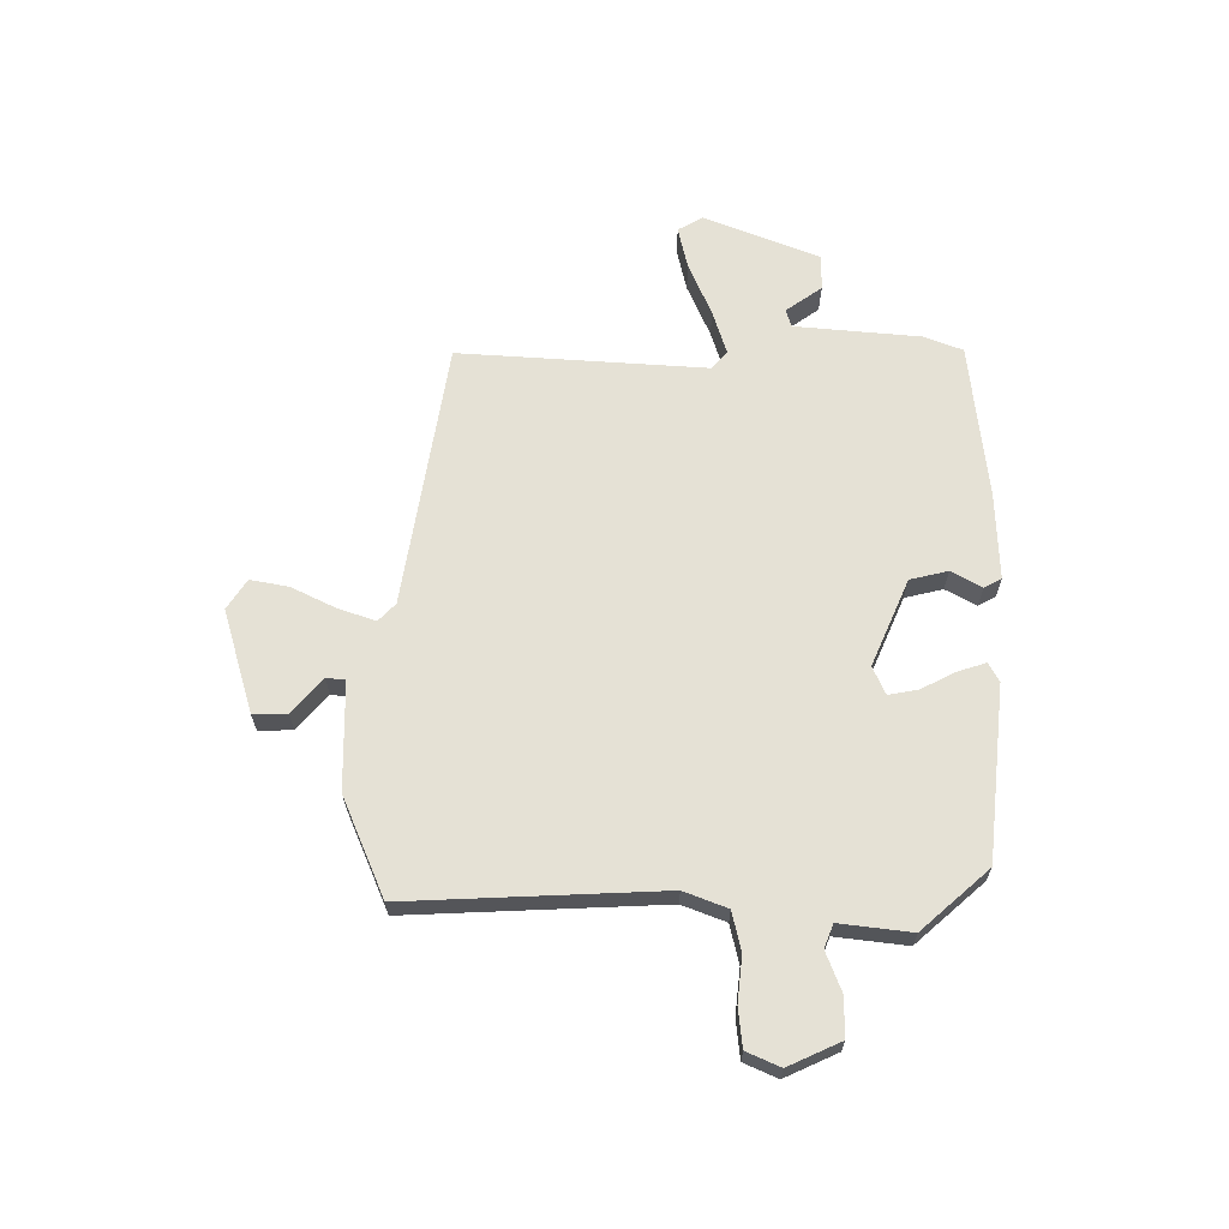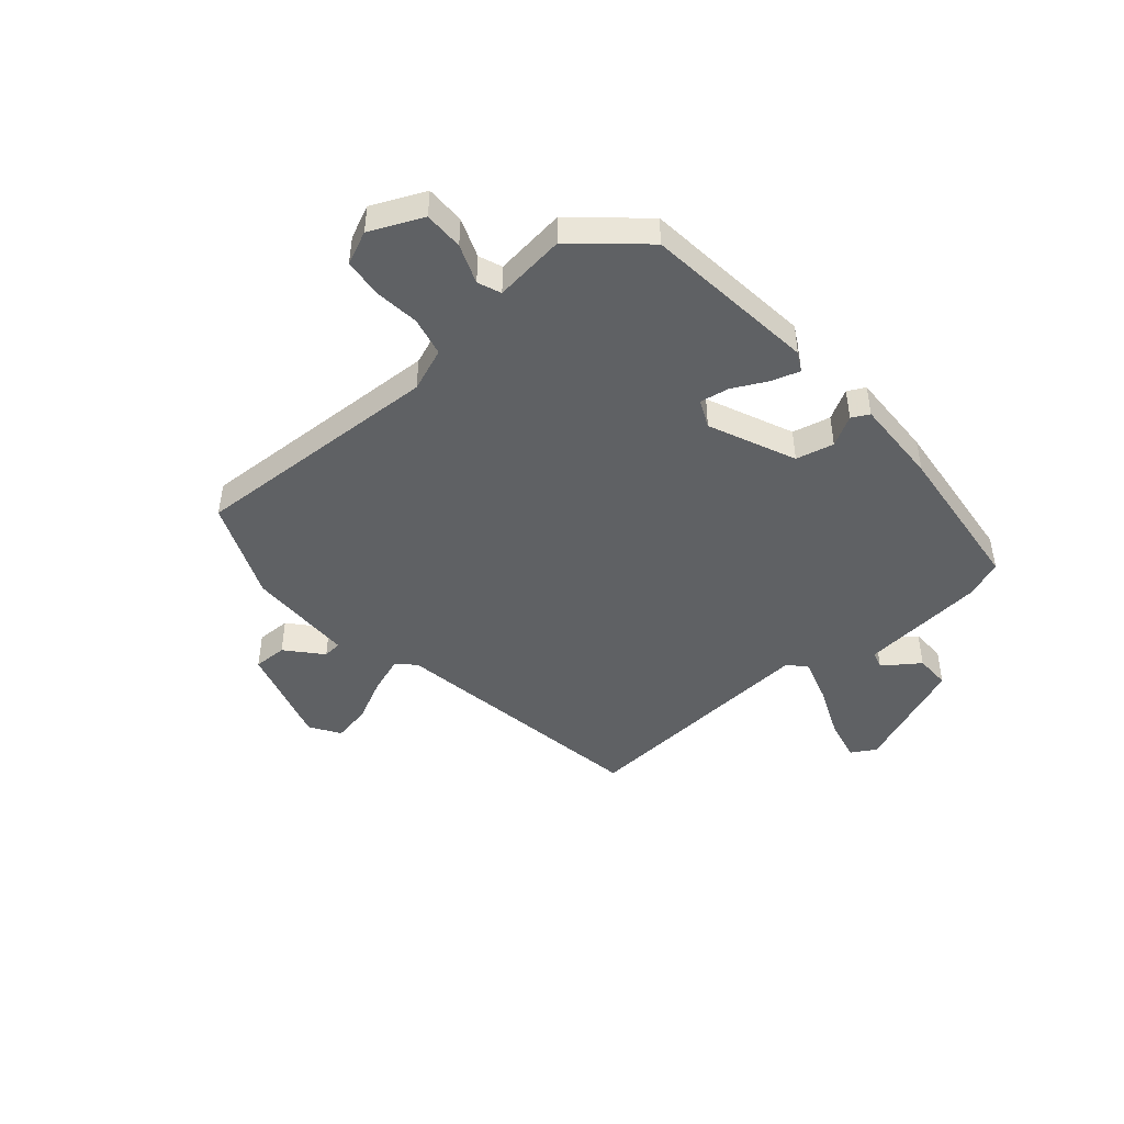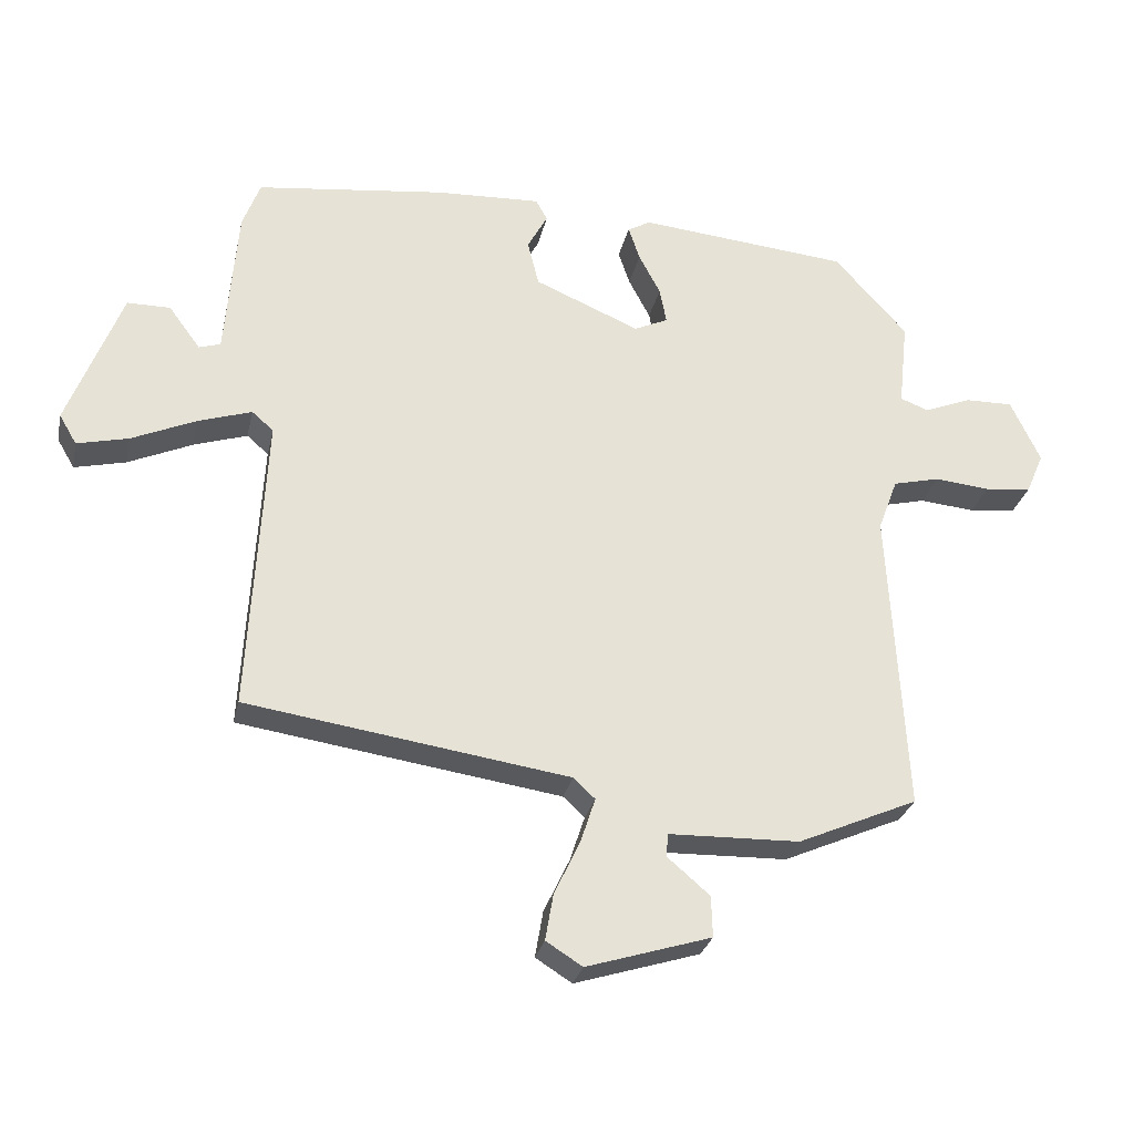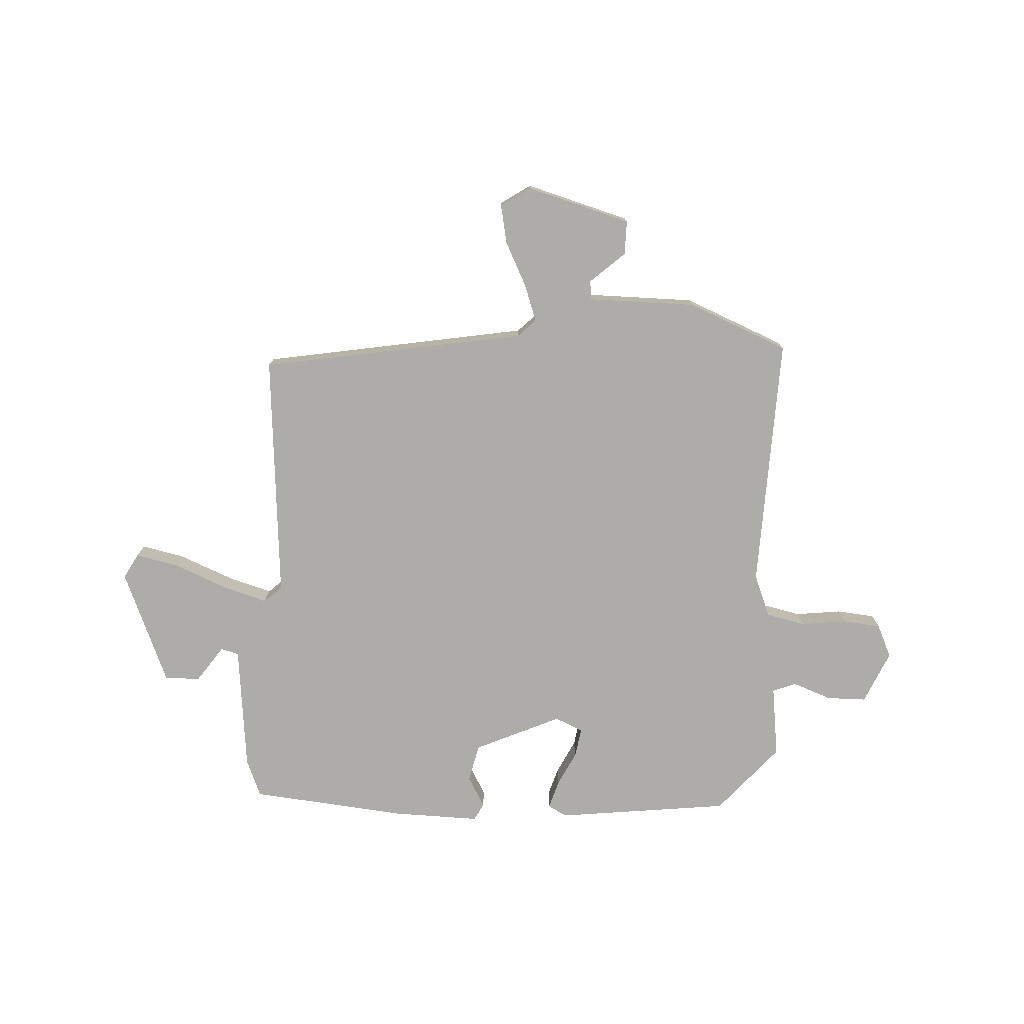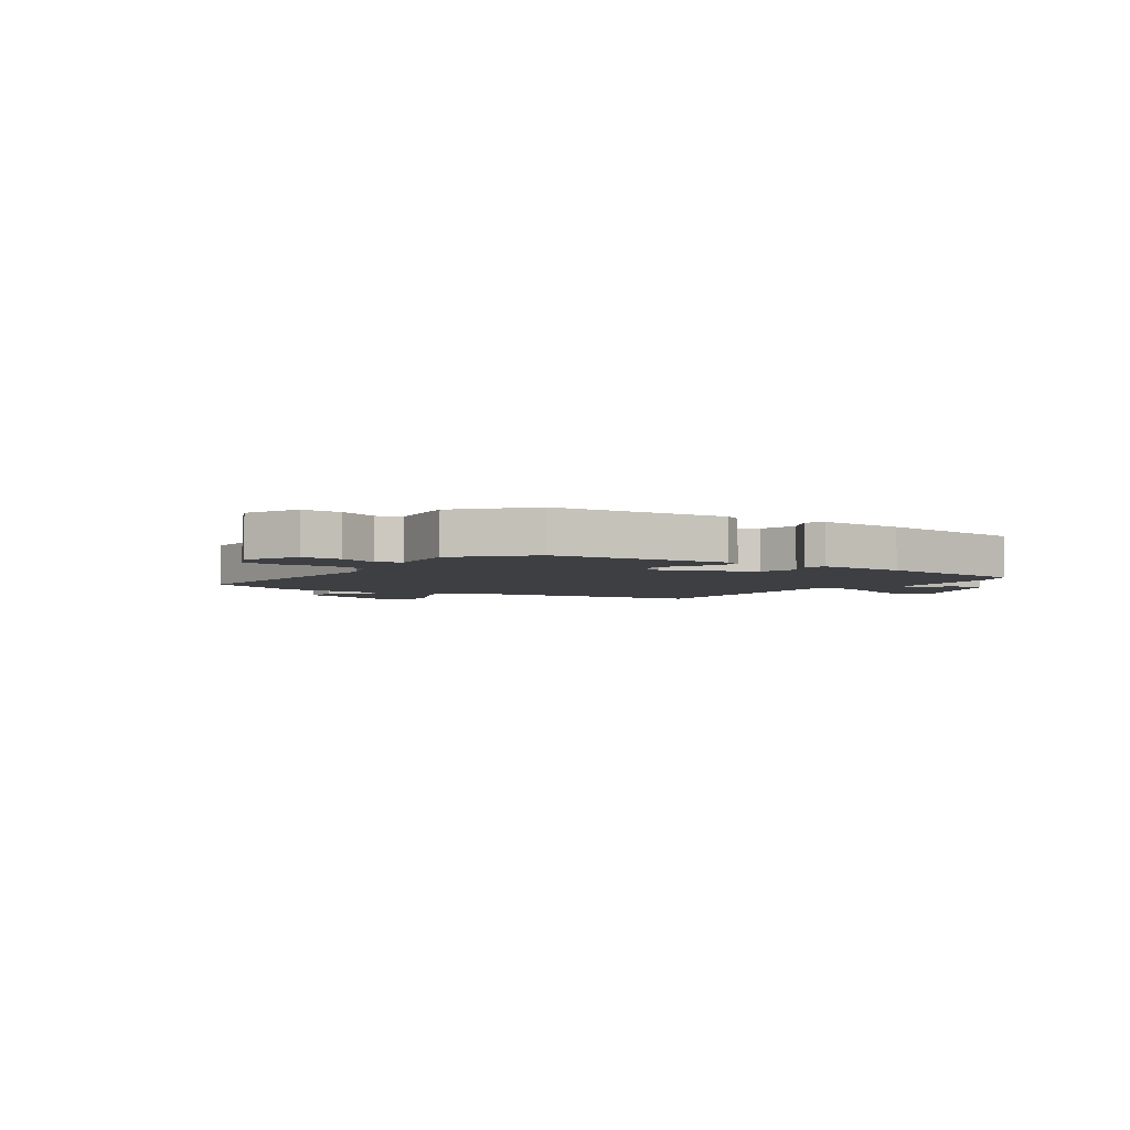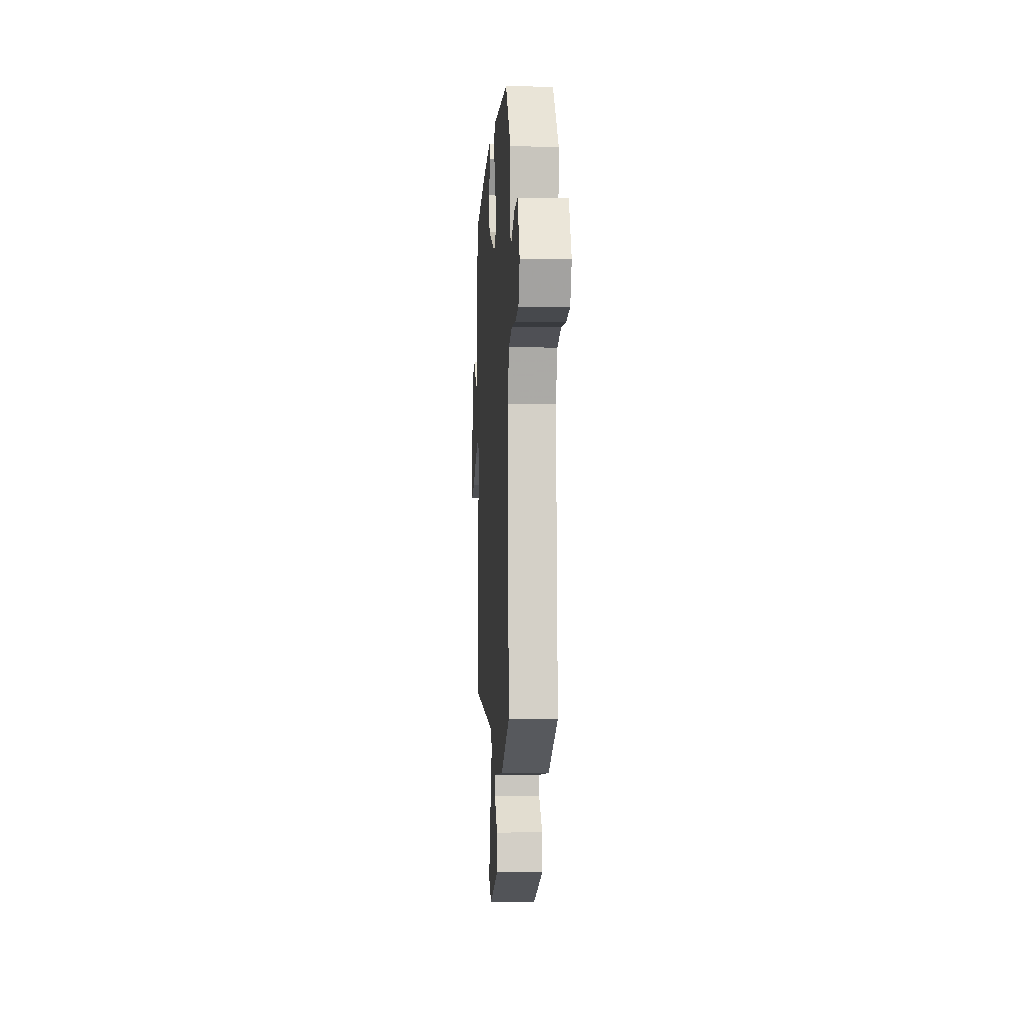
<metadata>
{"format":"obj","ext":"obj","renderer":"f3d","projection":"perspective","resolution":1024,"background":"white","views":[{"elev":65.1,"azim":-89.2,"up":"+Y"},{"elev":-45.8,"azim":-48.6,"up":"+Y"},{"elev":-28.1,"azim":167.8,"up":"+Z"},{"elev":-76.6,"azim":178.3,"up":"+Y"},{"elev":-3.8,"azim":-34.5,"up":"+Y"},{"elev":-5.8,"azim":-93.4,"up":"+Z"}]}
</metadata>
<code>
v 0.502 0.07 0.494
v 0.528 0.07 0.425
v 0.546 0.07 0.198
v 0.578 0.07 0.188
v 0.625 0.07 0.252
v 0.689 0.07 0.252
v 0.769 0.07 0.044
v 0.743 0.07 0
v 0.667 0.07 0.018
v 0.572 0.07 0.06
v 0.492 0.07 0.086
v 0.46 0.07 0.058
v 0.484 0.07 -0.387
v 0.006 0.07 -0.458
v -0.026 0.07 -0.488
v -0.004 0.07 -0.555
v 0.034 0.07 -0.635
v 0.046 0.07 -0.704
v -0.008 0.07 -0.738
v -0.193 0.07 -0.681
v -0.191 0.07 -0.62
v -0.128 0.07 -0.566
v -0.131 0.07 -0.532
v -0.325 0.07 -0.527
v -0.503 0.07 -0.449
v -0.478 0.07 0.007
v -0.507 0.07 0.085
v -0.577 0.07 0.102
v -0.659 0.07 0.094
v -0.728 0.07 0.102
v -0.754 0.07 0.162
v -0.71 0.07 0.256
v -0.639 0.07 0.255
v -0.569 0.07 0.227
v -0.527 0.07 0.243
v -0.541 0.07 0.372
v -0.433 0.07 0.492
v -0.12 0.07 0.522
v -0.086 0.07 0.503
v -0.103 0.07 0.452
v -0.135 0.07 0.391
v -0.145 0.07 0.338
v -0.095 0.07 0.315
v 0.061 0.07 0.381
v 0.078 0.07 0.449
v 0.048 0.07 0.504
v 0.065 0.07 0.535
v 0.222 0.07 0.528
v 0.502 0 0.494
v 0.528 0 0.425
v 0.546 0 0.198
v 0.578 0 0.188
v 0.625 0 0.252
v 0.689 0 0.252
v 0.769 0 0.044
v 0.743 0 0
v 0.667 0 0.018
v 0.572 0 0.06
v 0.492 0 0.086
v 0.46 0 0.058
v 0.484 0 -0.387
v 0.006 0 -0.458
v -0.026 0 -0.488
v -0.004 0 -0.555
v 0.034 0 -0.635
v 0.046 0 -0.704
v -0.008 0 -0.738
v -0.193 0 -0.681
v -0.191 0 -0.62
v -0.128 0 -0.566
v -0.131 0 -0.532
v -0.325 0 -0.527
v -0.503 0 -0.449
v -0.478 0 0.007
v -0.507 0 0.085
v -0.577 0 0.102
v -0.659 0 0.094
v -0.728 0 0.102
v -0.754 0 0.162
v -0.71 0 0.256
v -0.639 0 0.255
v -0.569 0 0.227
v -0.527 0 0.243
v -0.541 0 0.372
v -0.433 0 0.492
v -0.12 0 0.522
v -0.086 0 0.503
v -0.103 0 0.452
v -0.135 0 0.391
v -0.145 0 0.338
v -0.095 0 0.315
v 0.061 0 0.381
v 0.078 0 0.449
v 0.048 0 0.504
v 0.065 0 0.535
v 0.222 0 0.528
f 45 46 47 48
f 44 45 48 1
f 43 44 1 2
f 38 39 40 41
f 38 41 42
f 35 36 37 38
f 35 38 42
f 34 35 42 43
f 32 33 34
f 31 32 34
f 28 29 30 31
f 27 28 31 34
f 23 24 25 26
f 23 26 27
f 19 20 21 22
f 19 22 23
f 16 17 18 19
f 15 16 19 23
f 14 15 23 27
f 12 13 14 27
f 7 8 9 10
f 7 10 11
f 4 5 6 7
f 3 4 7 11
f 12 27 34 43
f 11 12 43
f 2 3 11 43
f 96 95 94 93
f 49 96 93 92
f 50 49 92 91
f 89 88 87 86
f 90 89 86
f 86 85 84 83
f 90 86 83
f 91 90 83 82
f 82 81 80
f 82 80 79
f 79 78 77 76
f 82 79 76 75
f 74 73 72 71
f 75 74 71
f 70 69 68 67
f 71 70 67
f 67 66 65 64
f 71 67 64 63
f 75 71 63 62
f 75 62 61 60
f 58 57 56 55
f 59 58 55
f 55 54 53 52
f 59 55 52 51
f 91 82 75 60
f 91 60 59
f 91 59 51 50
f 1 49 50 2
f 2 50 51 3
f 3 51 52 4
f 4 52 53 5
f 5 53 54 6
f 6 54 55 7
f 7 55 56 8
f 8 56 57 9
f 9 57 58 10
f 10 58 59 11
f 11 59 60 12
f 12 60 61 13
f 13 61 62 14
f 14 62 63 15
f 15 63 64 16
f 16 64 65 17
f 17 65 66 18
f 18 66 67 19
f 19 67 68 20
f 20 68 69 21
f 21 69 70 22
f 22 70 71 23
f 23 71 72 24
f 24 72 73 25
f 25 73 74 26
f 26 74 75 27
f 27 75 76 28
f 28 76 77 29
f 29 77 78 30
f 30 78 79 31
f 31 79 80 32
f 32 80 81 33
f 33 81 82 34
f 34 82 83 35
f 35 83 84 36
f 36 84 85 37
f 37 85 86 38
f 38 86 87 39
f 39 87 88 40
f 40 88 89 41
f 41 89 90 42
f 42 90 91 43
f 43 91 92 44
f 44 92 93 45
f 45 93 94 46
f 46 94 95 47
f 47 95 96 48
f 48 96 49 1

</code>
